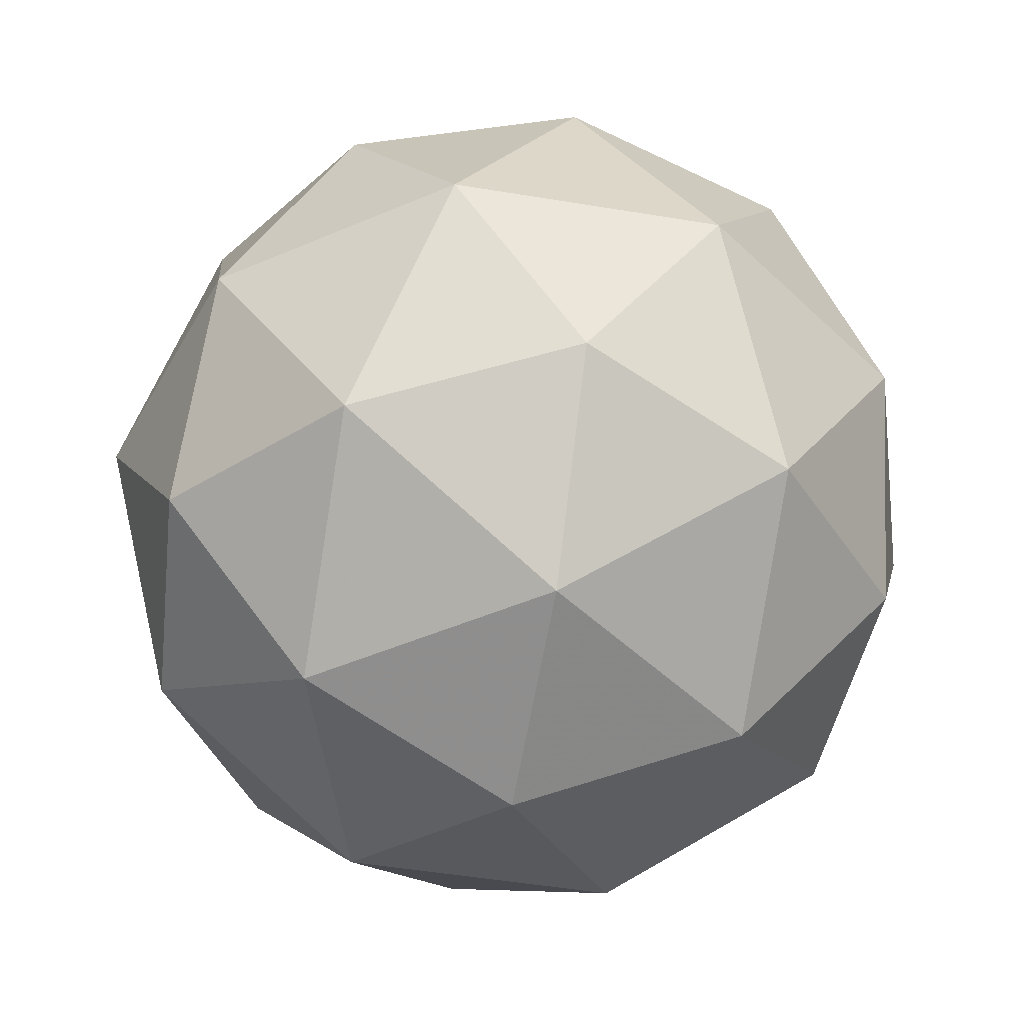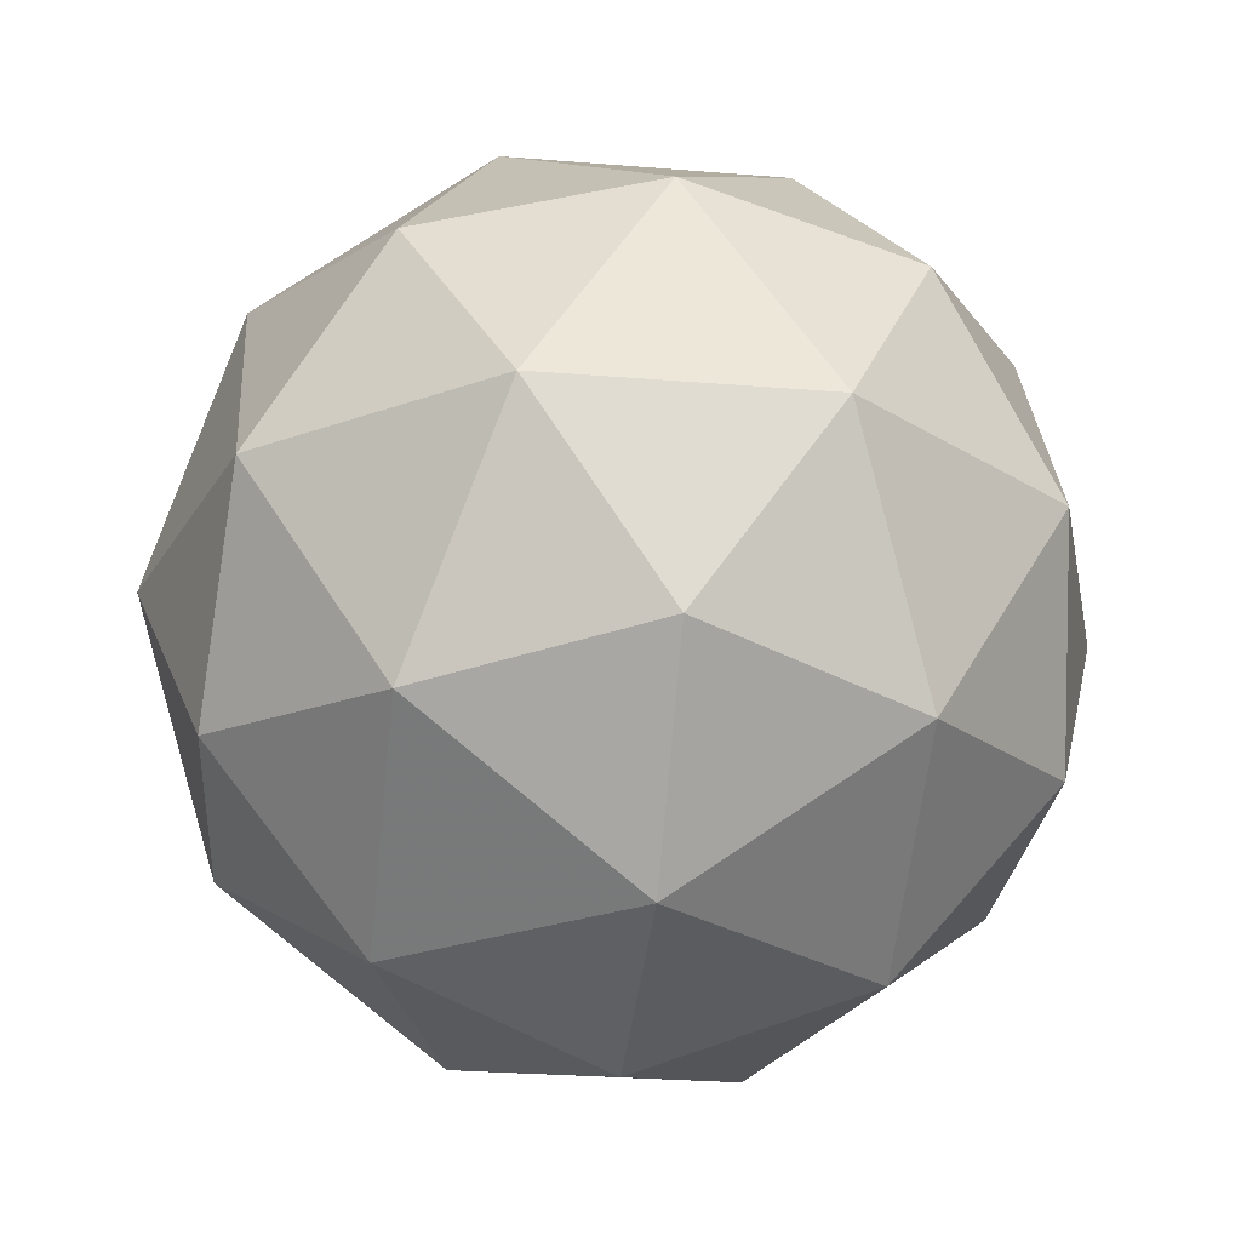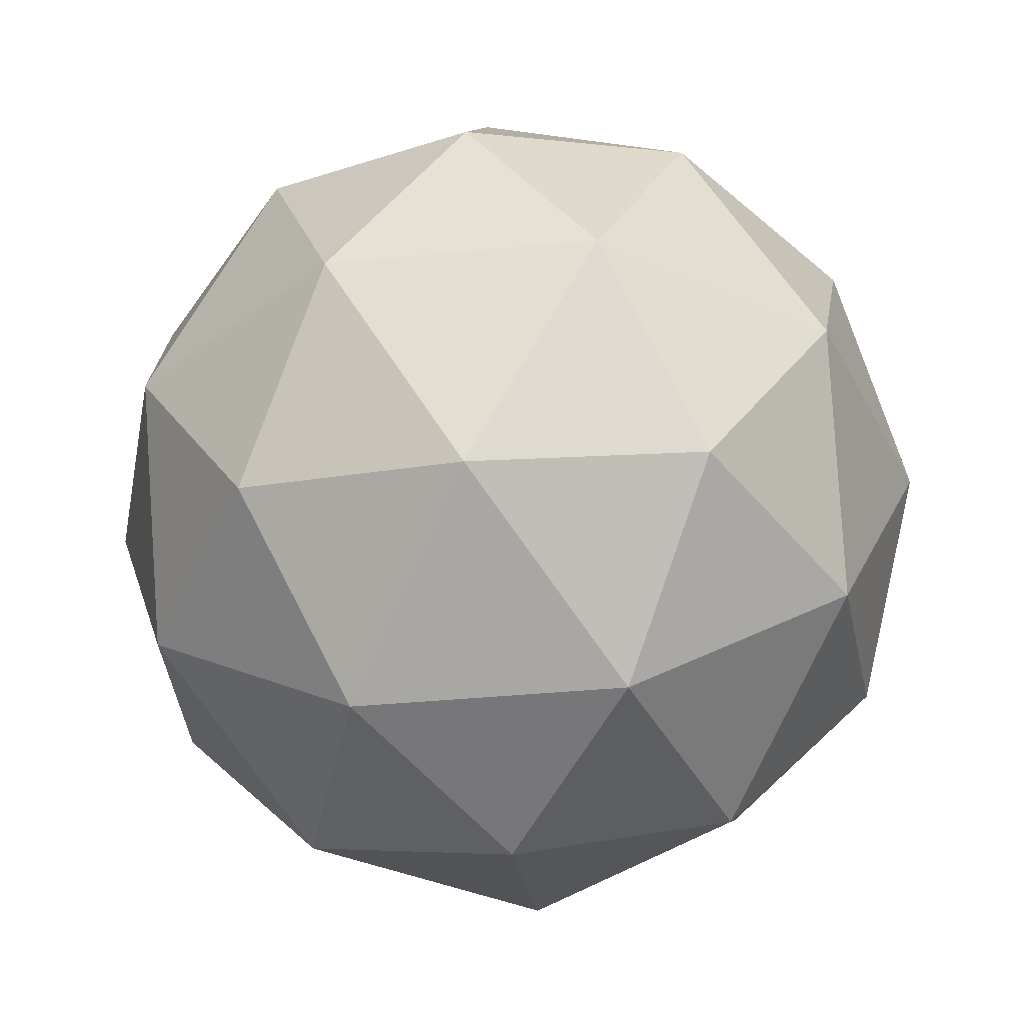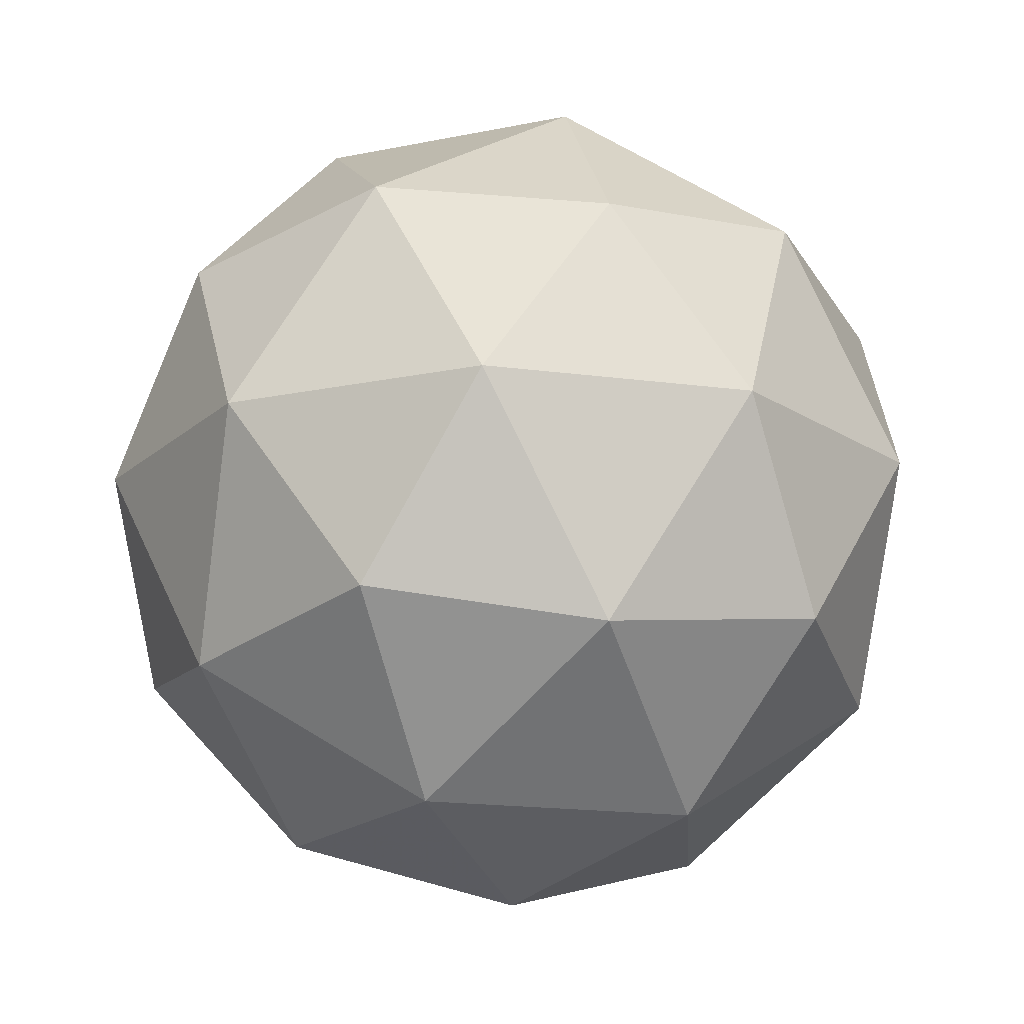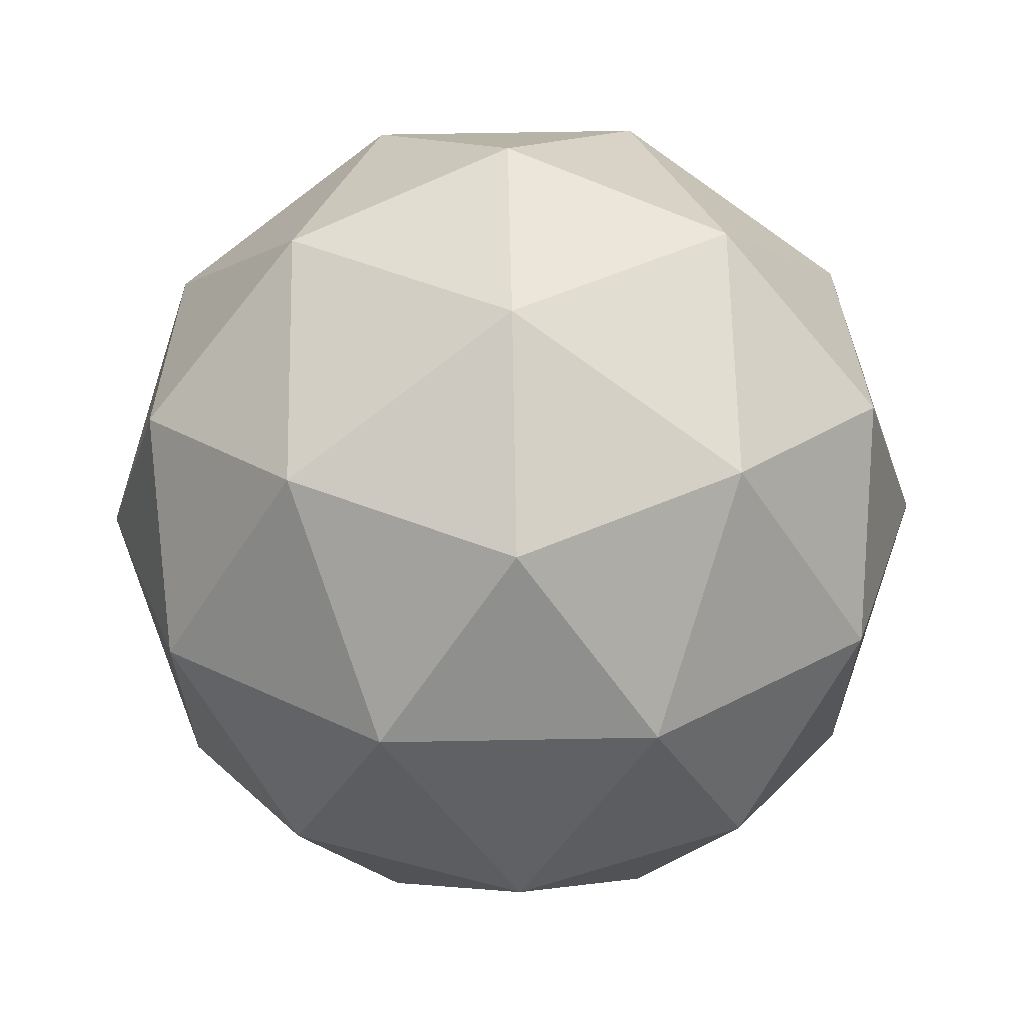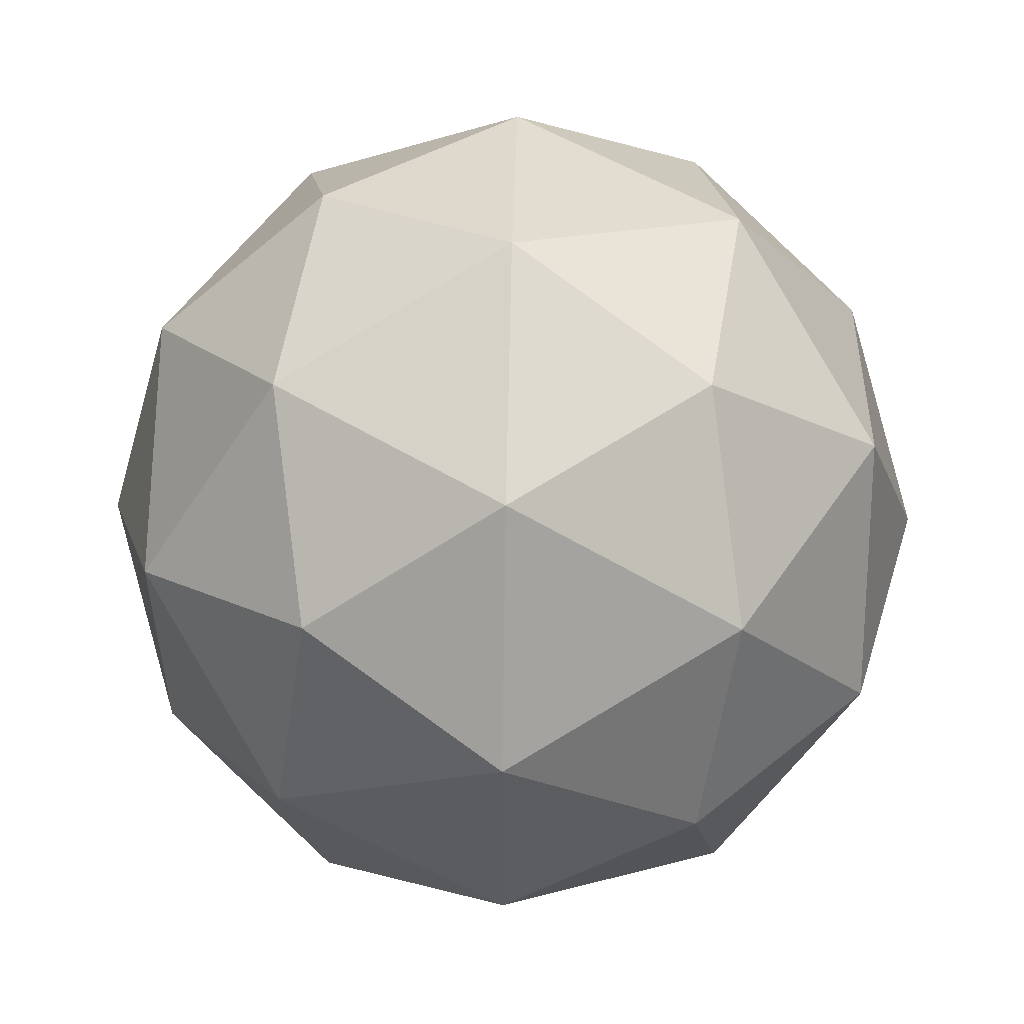
<metadata>
{"format":"obj","ext":"obj","renderer":"f3d","projection":"perspective","resolution":1024,"background":"white","views":[{"elev":-48.9,"azim":115.5,"up":"+Y"},{"elev":-27.5,"azim":46.8,"up":"+Y"},{"elev":-38.2,"azim":-119.0,"up":"+Y"},{"elev":-18.6,"azim":-68.3,"up":"+Y"},{"elev":63.9,"azim":147.2,"up":"+Z"},{"elev":53.2,"azim":91.3,"up":"+Z"}]}
</metadata>
<code>
g URXR-i4-g173-s706
v 2789 76.82 -4239
v 2879 108.2 -4174
v 2755 108.2 -4134
v 2941 192.9 -4128
v 2968 176.4 -4239
v 2679 108.2 -4239
v 2755 108.2 -4344
v 2879 108.2 -4304
v 2989 286.8 -4174
v 2731 192.9 -4060
v 2845 176.4 -4069
v 2789 286.8 -4029
v 2602 192.9 -4239
v 2645 176.4 -4134
v 2590 286.8 -4174
v 2731 192.9 -4417
v 2645 176.4 -4344
v 2666 286.8 -4409
v 2941 192.9 -4349
v 2845 176.4 -4409
v 2913 286.8 -4409
v 2913 286.8 -4069
v 2666 286.8 -4069
v 2590 286.8 -4304
v 2789 286.8 -4449
v 2989 286.8 -4304
v 2848 380.7 -4060
v 2934 397.2 -4134
v 2824 465.5 -4134
v 2638 380.7 -4128
v 2734 397.2 -4069
v 2700 465.5 -4174
v 2638 380.7 -4349
v 2611 397.2 -4239
v 2700 465.5 -4304
v 2848 380.7 -4417
v 2734 397.2 -4409
v 2824 465.5 -4344
v 2977 380.7 -4239
v 2934 397.2 -4344
v 2900 465.5 -4239
v 2789 496.8 -4239
f 1 2 3
f 4 2 5
f 1 3 6
f 1 6 7
f 1 7 8
f 4 5 9
f 10 11 12
f 13 14 15
f 16 17 18
f 19 20 21
f 4 9 22
f 10 12 23
f 13 15 24
f 16 18 25
f 19 21 26
f 27 28 29
f 30 31 32
f 33 34 35
f 36 37 38
f 39 40 41
f 41 38 42
f 41 40 38
f 40 36 38
f 38 35 42
f 38 37 35
f 37 33 35
f 35 32 42
f 35 34 32
f 34 30 32
f 32 29 42
f 32 31 29
f 31 27 29
f 29 41 42
f 29 28 41
f 28 39 41
f 26 40 39
f 26 21 40
f 21 36 40
f 25 37 36
f 25 18 37
f 18 33 37
f 24 34 33
f 24 15 34
f 15 30 34
f 23 31 30
f 23 12 31
f 12 27 31
f 22 28 27
f 22 9 28
f 9 39 28
f 21 25 36
f 21 20 25
f 20 16 25
f 18 24 33
f 18 17 24
f 17 13 24
f 15 23 30
f 15 14 23
f 14 10 23
f 12 22 27
f 12 11 22
f 11 4 22
f 9 26 39
f 9 5 26
f 5 19 26
f 8 20 19
f 8 7 20
f 7 16 20
f 7 17 16
f 7 6 17
f 6 13 17
f 6 14 13
f 6 3 14
f 3 10 14
f 5 8 19
f 5 2 8
f 2 1 8
f 3 11 10
f 3 2 11
f 2 4 11
f 2 4 11

</code>
